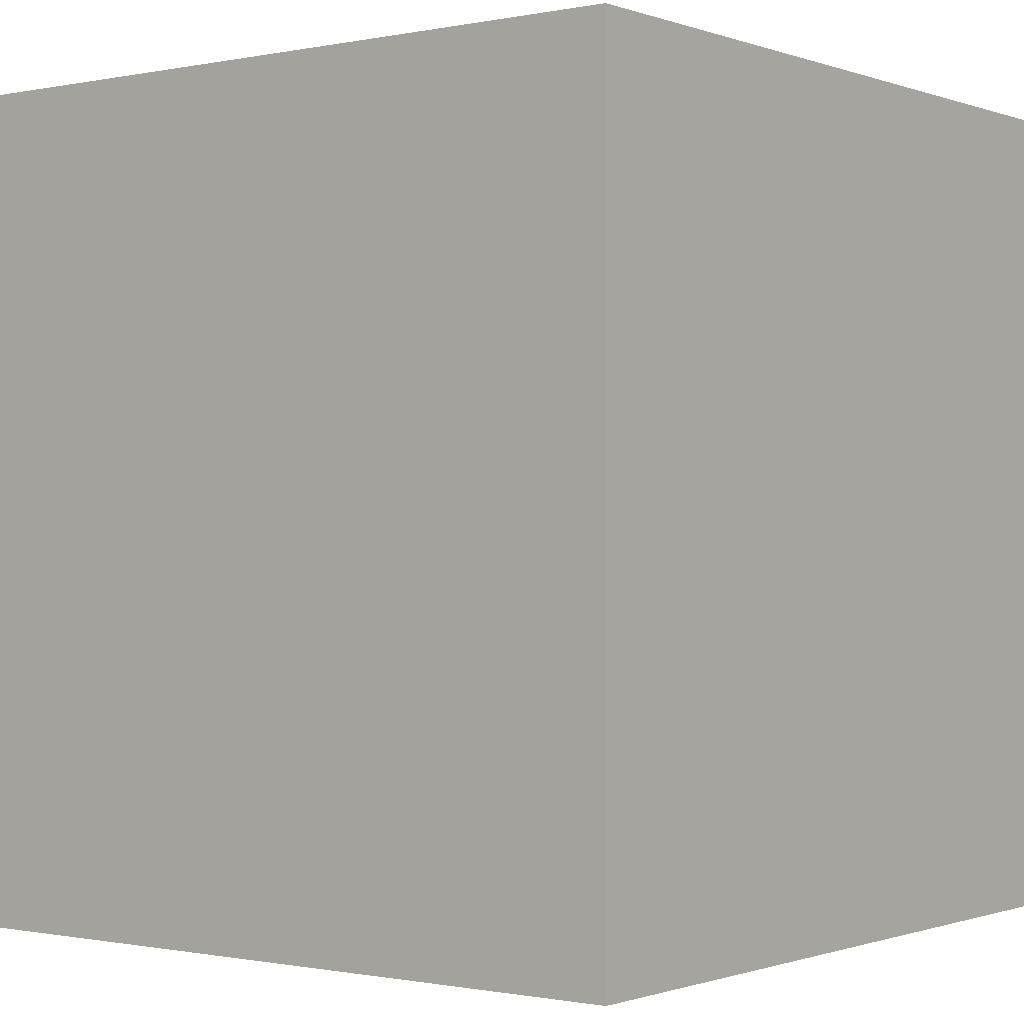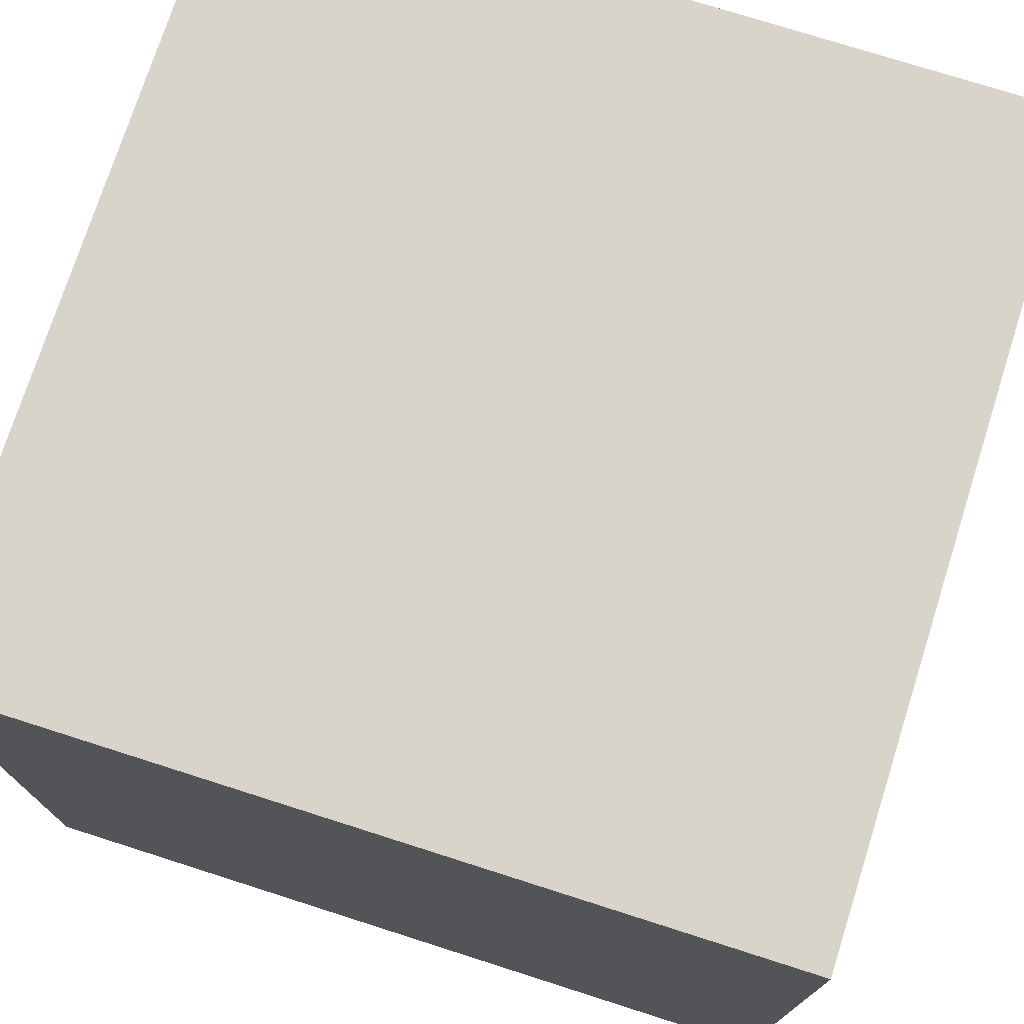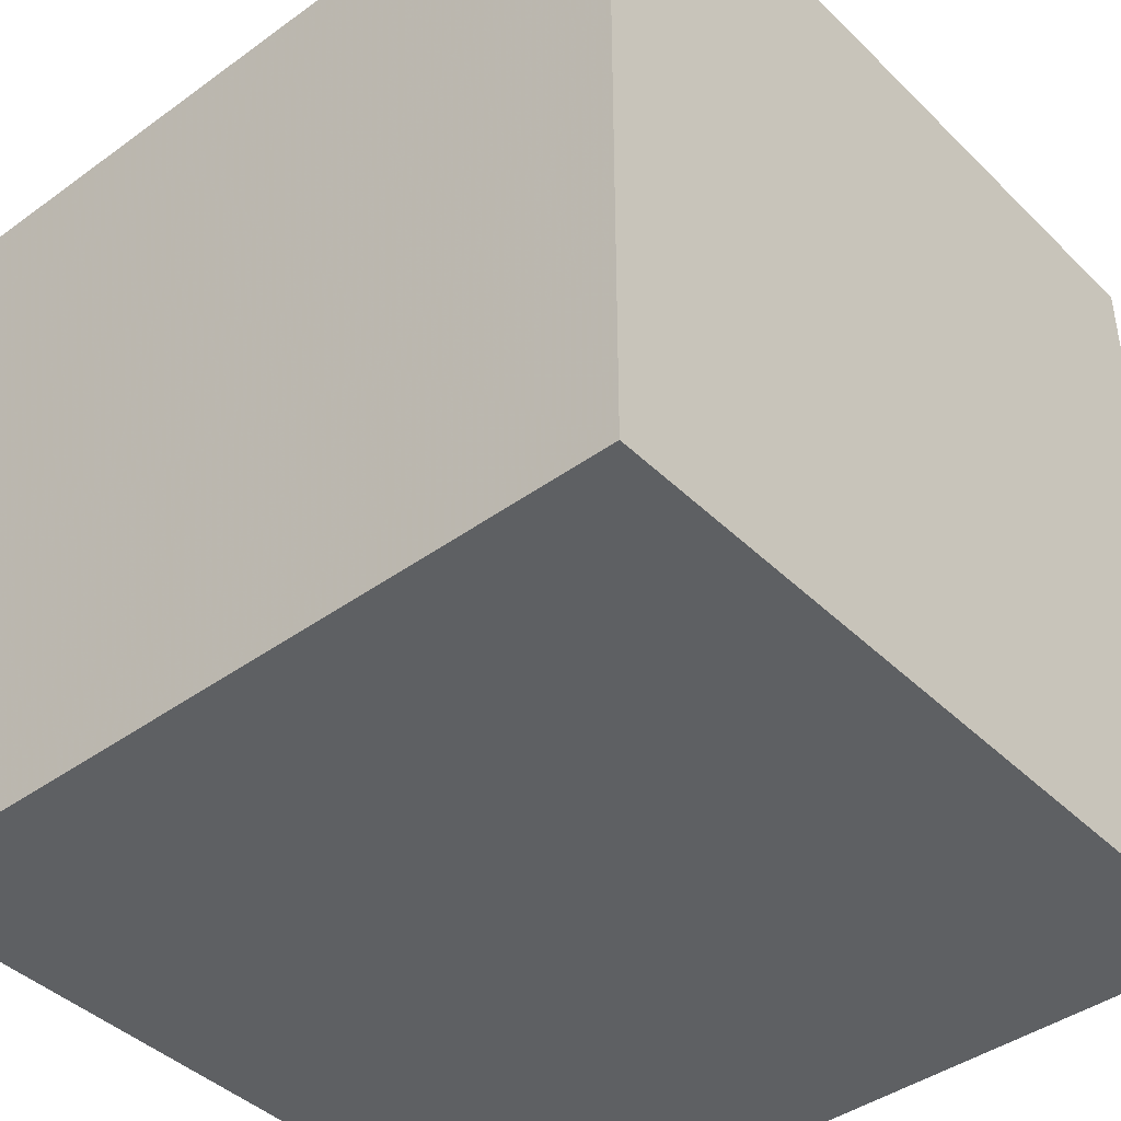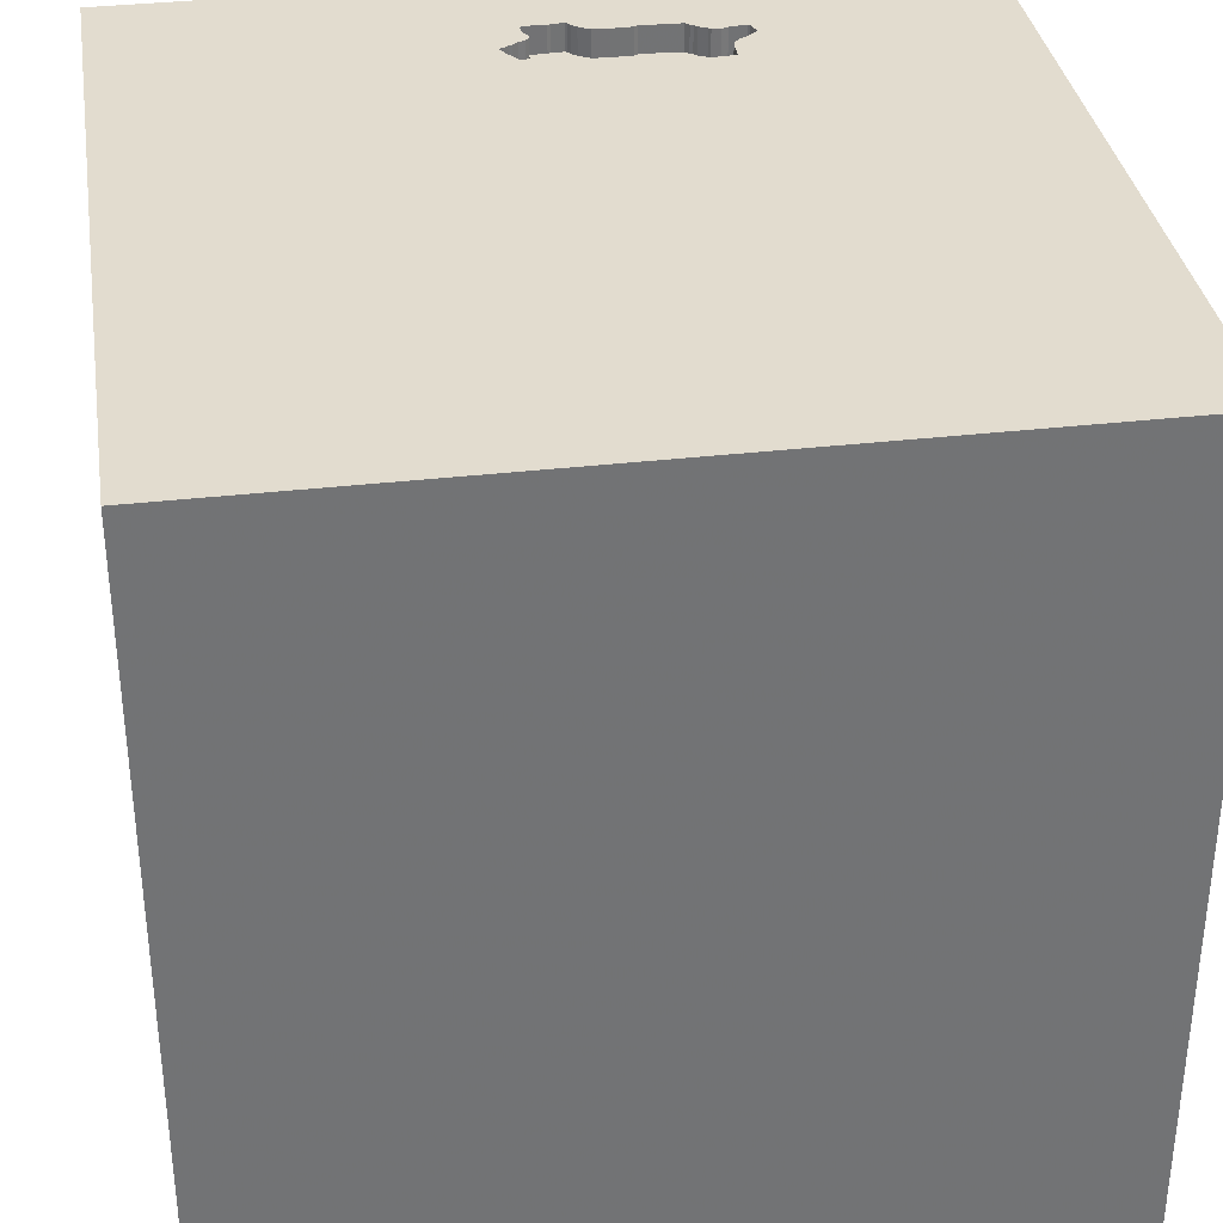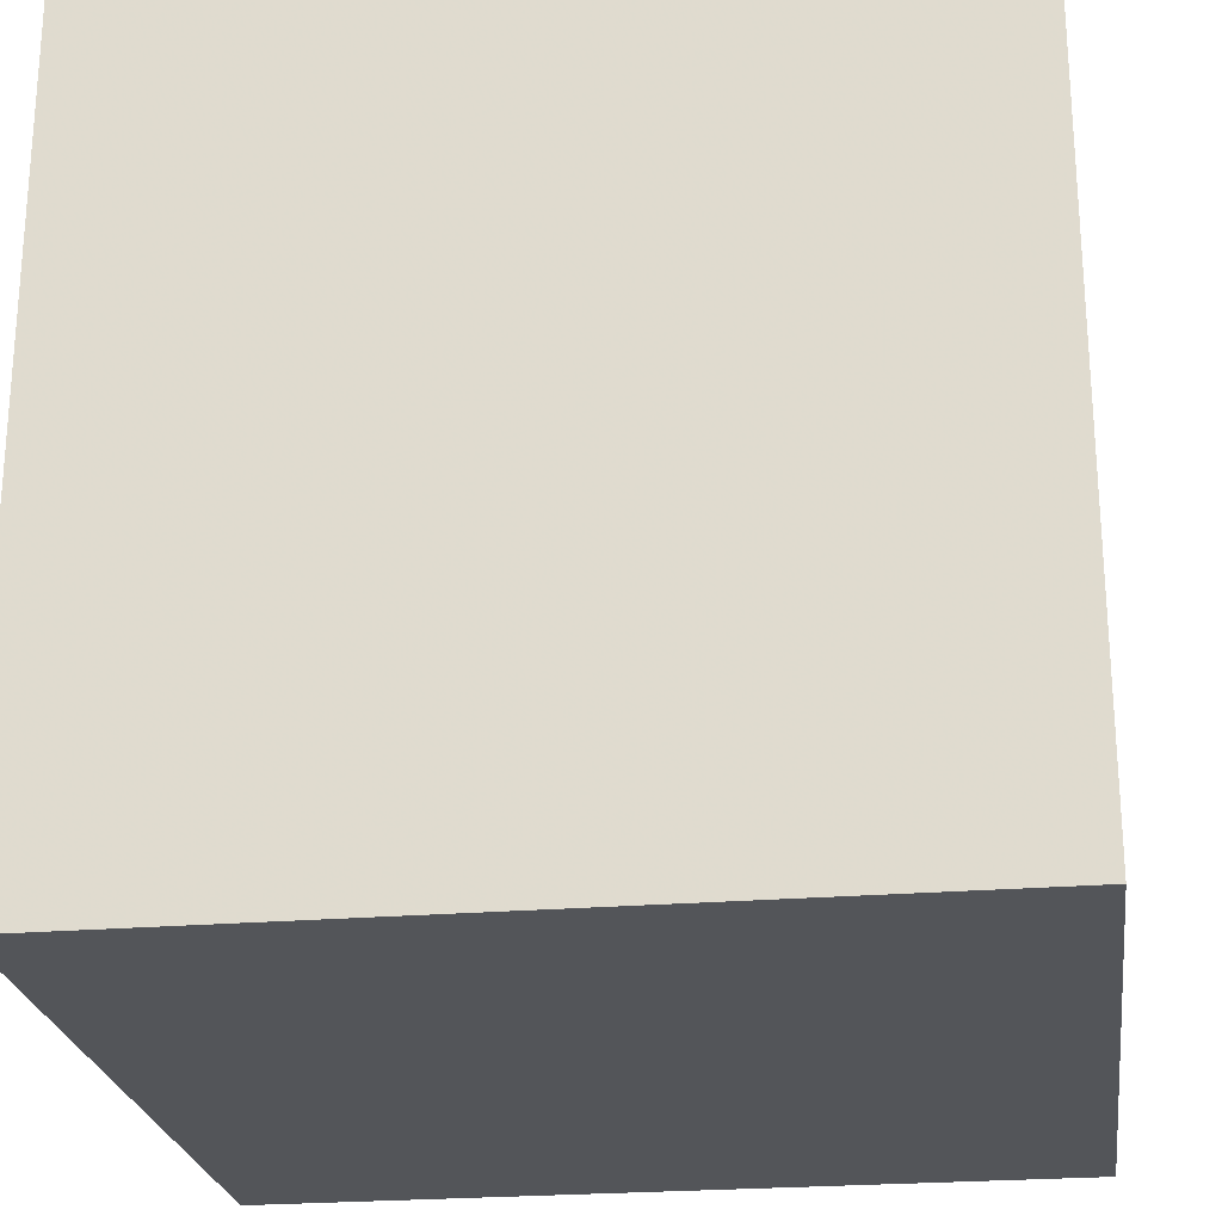
<metadata>
{"format":"obj","ext":"obj","renderer":"f3d","projection":"perspective","resolution":1024,"background":"white","views":[{"elev":-0.7,"azim":-52.6,"up":"+Y"},{"elev":74.8,"azim":17.7,"up":"+Z"},{"elev":-42.2,"azim":40.9,"up":"+Y"},{"elev":34.7,"azim":-8.8,"up":"+Y"},{"elev":-24.1,"azim":-82.2,"up":"+Y"}]}
</metadata>
<code>
o brick_111
v 0.5381 1.5 -0.921
v 0.5381 1.4 -0.921
v 0.06161 1.5 -1.108
v -0.19 1.5 -0.9455
v -0.19 1.4 -0.9455
v 0.06918 1.5 -0.8544
v 0.06918 1.4 -0.8544
v 0.5583 1.5 -0.9425
v 0.5583 1.4 -0.9425
v -0.148 1.5 -0.89
v 0.6127 1.5 -1.03
v 0.6127 1.4 -1.03
v -0.7585 -0.9993 -1.5
v -1.071 0.1107 -1.5
v -0.8333 1.042 1.5
v -0.8724 -1.5 -1.016
v -1.094 -1.5 -0.02604
v -0.8073 1.5 -0.8138
v -0.8073 -1.198 1.5
v 0.4718 1.5 -0.8229
v 0.4718 1.4 -0.8229
v 0.5208 1.5 -0.82
v 0.5208 1.4 -0.82
v 0.03327 1.5 -1.14
v 0.602 1.5 -1.042
v -0.1969 0.7129 -1.5
v 0.625 0.1562 1.5
v 0.4167 -0.1562 1.5
v 0.651 1.211 1.5
v 0.625 -0.625 1.5
v 0.3255 -1.5 -0.599
v 0.4427 -1.5 0.1562
v 0.3646 -1.5 1.263
v 0.4687 -1.5 0.638
v -0.1302 -1.5 -1.5
v 0.1562 -1.5 -1.25
v -0.1562 -1.5 1.5
v -0.2539 1.5 -0.09115
v 0.721 1.5 0.6445
v 0.3922 1.5 -0.8201
v 0.1302 1.5 -1.5
v 0.2533 1.5 -1.089
v 0.1302 1.5 1.5
v 0.3198 1.5 -0.8735
v 0.8138 -0.7292 -1.5
v 0.6771 -1.263 1.5
v 0.5287 1.5 -0.8271
v 0.3674 1.5 -0.848
v -0.1601 1.5 -1.004
v -0.1601 1.4 -1.004
v 0.6215 1.5 -0.9879
v 0.5287 1.4 -0.8271
v 0.02604 -1.094 1.5
v 0 0.4687 1.5
v -0.05208 -0 1.5
v 0.02604 1.094 1.5
v -0.1562 -0.4688 1.5
v 0 -1.5 0.05208
v -0.2083 -1.5 1.146
v 0 -1.5 0.6771
v -0.09974 1.5 -1.065
v -0.1046 1.5 -1.137
v 0.05208 1.5 -1.25
v -0.1068 1.5 -1.041
v -0.1042 1.5 -1.146
v 0.612 1.5 -1.019
v 0.612 1.4 -1.019
v 0.6057 1.5 -0.9775
v 0.2137 1.5 -0.8685
v 0.2137 1.4 -0.8685
v -0.2071 1.5 -0.9767
v -0.1716 1.5 -1.001
v 0.2533 1.4 -1.089
v -0.1723 1.5 -0.9255
v -0.1723 1.4 -0.9255
v 0.162 1.5 -1.079
v 0.8626 0.7943 -1.5
v 1.25 0.599 1.5
v 1.25 -0.2083 1.5
v 1.5 -1.5 -1.5
v 1.055 -1.5 0.3125
v 1.25 -1.5 -0
v 1.5 -1.5 1.5
v 1.068 -1.5 -0.3906
v 1.5 1.5 1.5
v 0.44 1.5 -1.052
v 0.44 1.4 -1.052
v 0.411 1.5 -0.8189
v -0.117 1.5 -1.092
v 0.4801 1.5 -1.027
v 0.4801 1.4 -1.027
v 0.4183 1.5 -1.068
v 0.5373 1.5 -1.034
v -0.1876 1.5 -0.9869
v 0.2629 1.5 -0.8693
v 0.6219 1.5 -0.9954
v 0.4337 1.5 -0.8176
v 0.4337 1.4 -0.8176
v -0.02118 1.5 -0.9241
v -0.07481 1.5 -0.9121
v 0.1142 1.5 -0.848
v -0.1168 1.5 -1.032
v -0.1168 1.4 -1.032
v 0.2474 1.5 -1.086
v 0.2784 1.5 -0.876
v 0.2784 1.4 -0.876
v -0.4687 0.4167 1.5
v -0.625 -0.3906 1.5
v -0.4687 -1.5 0.1562
v -0.625 -1.5 1.198
v -0.599 -1.5 0.625
v -0.3906 -1.5 -0.4167
v -1.5 -0.8464 -0.9896
v -1.5 -0.6771 -0
v -1.5 0.3125 -1.12
v -1.5 0.5729 0.2865
v -1.5 0.638 1.302
v -1.5 0.6315 -0.4427
v -1.5 0.4687 0.7292
v -1.5 -0.1302 -1.5
v -1.5 0.1302 1.5
v -1.5 -0.1953 -1.068
v -1.5 -0.1562 0.4687
v -1.5 -0.05208 -0
v -1.5 0.02604 1.094
v -1.5 -0.1562 -0.4427
v -1.5 1.224 0.4688
v -1.5 1.042 -0.07812
v -1.5 1.5 1.5
v -1.5 1.25 -0.625
v -1.5 -0.625 0.599
v -1.5 -0.625 -0.4688
v -1.5 -1.5 0.1302
v -1.5 -1.5 1.5
v -1.5 -1.5 -1.5
v -1.5 1.5 -1.5
v -1.5 1.5 0.1302
v -1.5 -1.146 0.2083
v -1.5 -1.263 -0.3646
v -1.5 -1.198 0.625
v -1.5 -0.4167 1.198
v -1.5 0.8464 -0.9896
v 0.5719 1.5 -0.9492
v 0.625 -1.5 -1.042
v 0.8301 1.5 -0.612
v 1.5 1.5 -1.5
v 0.4042 1.5 -1.084
v 0.2629 1.4 -0.8693
v 0.06161 1.4 -1.108
v 0.4731 1.5 -1.035
v -0.1021 1.5 -0.8986
v 0.4294 1.5 -1.064
v -0.1285 1.5 -1.027
v 0.0838 1.5 -0.846
v 0.4766 1.5 -1.031
v -0.1553 1.5 -0.8942
v -0.1553 1.4 -0.8942
v -0.1716 1.4 -1.001
v 0.1017 1.5 -1.083
v 0.1017 1.4 -1.083
v 0.03685 1.5 -0.8828
v 0.03685 1.4 -0.8828
v 0.4678 1.5 -0.8193
v -0.1009 1.5 -1.046
v -0.1009 1.4 -1.046
v -0.01947 1.5 -1.143
v -0.01947 1.4 -1.143
v 0.02596 1.5 -1.144
v 0.02596 1.4 -1.144
v 0.2415 1.5 -1.082
v 0.2415 1.4 -1.082
v 0.602 1.4 -1.042
v 0.3198 1.4 -0.8735
v 0.1259 1.5 -0.8548
v 0.1259 1.4 -0.8548
v 0.3922 1.4 -0.8201
v 1.5 -0.7812 0.7031
v 1.5 0.8887 -1.035
v 1.5 0.6327 0.7243
v 1.5 0.1562 -1.5
v 1.5 0.1562 1.5
v 1.5 -1.5 -0.1302
v 1.5 1.5 -0.1562
v 1.5 -0.8431 -0.7536
v -1.25 0.3776 1.5
v -1.198 -0.1823 1.5
v -1.198 -0.625 1.5
v -1.211 -1.5 -0.651
v -1.224 -1.5 0.5208
v -0.957 1.5 0.7894
v 0.617 1.5 -1.007
v -0.1401 1.5 -1.022
v -0.1401 1.4 -1.022
v 0.514 1.5 -1.025
v 0.514 1.4 -1.025
v -0.1819 1.5 -0.9363
v -0.2028 1.5 -0.984
v -0.2028 1.4 -0.984
v -0.3646 -1.198 1.5
v -0.4167 1.042 1.5
v -0.4167 -1.5 -1.042
v -0.09974 1.4 -1.065
v 0.1523 1.5 -0.8533
v 0.1523 1.4 -0.8533
v 0.6215 1.4 -0.9879
v 0.04367 1.5 -1.124
v 0.04367 1.4 -1.124
v 0.4294 1.4 -1.064
v 0.12 1.5 -0.8514
v 0.5856 1.5 -0.956
v 0.5856 1.4 -0.956
v -0.148 1.4 -0.89
v 0.4042 1.4 -1.084
v -0.02118 1.4 -0.9241
v 0.4731 1.4 -1.035
v -0.1931 1.5 -0.957
v -0.1931 1.4 -0.957
v 0.04399 1.5 -0.8787
v 0.8333 0.625 1.5
v 0.6057 1.4 -0.9775
v 0.6093 1.5 -1.038
v 0.6093 1.4 -1.038
v 0.2017 1.5 -1.081
v -0.117 1.4 -1.092
v 0.03327 1.4 -1.14
v 0.1981 1.5 -0.8619
v -0.1221 1.4 -1.134
v -0.2071 1.4 -0.9767
v 0.3674 1.4 -0.848
v 0.1142 1.4 -0.848
v -0.03122 1.5 -1.136
v -0.03122 1.4 -1.136
v 0.529 1.5 -0.8951
v 0.529 1.4 -0.8951
v 0.4183 1.4 -1.068
v 0.4678 1.4 -0.8193
v 0.0838 1.4 -0.846
v 0.1982 1.4 -0.8619
v -0.08773 1.5 -1.14
v 0.6219 1.4 -0.9954
v 0.05147 1.5 -0.8744
v 0.05147 1.4 -0.8744
v -0.1221 1.5 -1.134
v -0.1876 1.4 -0.9869
v 0.162 1.4 -1.079
v -0.1021 1.4 -0.8986
v 0.5373 1.4 -1.034
v -0.002345 1.5 -0.9229
v -0.002345 1.4 -0.9229
v -0.07481 1.4 -0.9121
v -0.08772 1.4 -1.14
v 0.003243 1.5 -1.144
f 37 19 134
f 140 133 134
f 134 110 37
f 133 189 134
f 121 141 134
f 19 187 134
f 187 121 134
f 140 138 133
f 37 199 19
f 187 186 121
f 141 131 134
f 131 140 134
f 189 111 134
f 110 59 37
f 121 125 141
f 111 110 134
f 37 53 199
f 19 108 187
f 133 17 189
f 199 108 19
f 138 139 133
f 186 185 121
f 131 138 140
f 59 33 37
f 108 186 187
f 121 117 125
f 141 123 131
f 111 59 110
f 37 46 53
f 199 57 108
f 125 123 141
f 131 114 138
f 139 135 133
f 133 188 17
f 189 109 111
f 83 46 37
f 53 57 199
f 135 188 133
f 17 109 189
f 111 60 59
f 33 83 37
f 129 117 121
f 114 139 138
f 185 129 121
f 60 33 59
f 123 114 131
f 108 185 186
f 117 119 125
f 125 119 123
f 123 124 114
f 114 132 139
f 109 60 111
f 53 30 57
f 57 55 108
f 108 107 185
f 17 112 109
f 109 58 60
f 60 34 33
f 46 30 53
f 188 112 17
f 129 119 117
f 124 132 114
f 132 113 139
f 113 135 139
f 55 107 108
f 107 15 185
f 15 129 185
f 119 116 123
f 124 126 132
f 16 112 188
f 58 34 60
f 34 83 33
f 30 28 57
f 116 124 123
f 135 16 188
f 58 32 34
f 83 30 46
f 28 55 57
f 129 127 119
f 112 58 109
f 55 54 107
f 107 200 15
f 127 116 119
f 16 201 112
f 126 122 132
f 30 27 28
f 116 126 124
f 122 113 132
f 32 81 34
f 34 81 83
f 28 54 55
f 54 200 107
f 116 118 126
f 112 32 58
f 83 79 30
f 28 27 54
f 201 31 112
f 112 31 32
f 79 27 30
f 54 56 200
f 127 128 116
f 128 118 116
f 122 135 113
f 200 129 15
f 129 137 127
f 126 115 122
f 122 120 135
f 14 13 135
f 135 201 16
f 190 137 129
f 118 115 126
f 14 135 120
f 135 35 201
f 201 36 31
f 32 84 81
f 27 56 54
f 13 35 135
f 31 84 32
f 84 82 81
f 83 181 79
f 200 43 129
f 137 128 127
f 81 182 83
f 177 181 83
f 79 219 27
f 56 43 200
f 190 129 43
f 118 142 115
f 26 13 14
f 35 36 201
f 144 84 31
f 82 182 81
f 177 83 182
f 179 181 177
f 79 78 219
f 27 29 56
f 39 38 190
f 184 179 177
f 219 29 27
f 128 130 118
f 26 45 13
f 36 144 31
f 130 142 118
f 115 120 122
f 144 80 84
f 181 78 79
f 29 43 56
f 18 137 190
f 84 182 82
f 39 190 43
f 137 130 128
f 45 35 13
f 184 177 182
f 18 190 38
f 137 136 130
f 130 136 142
f 115 136 120
f 35 144 36
f 78 85 219
f 145 38 39
f 18 136 137
f 142 136 115
f 14 120 136
f 35 80 144
f 85 29 219
f 45 80 35
f 80 182 84
f 29 85 43
f 145 40 38
f 40 203 38
f 26 14 136
f 178 179 184
f 39 43 85
f 88 40 145
f 22 20 163
f 97 88 145
f 163 97 145
f 145 22 163
f 203 40 44
f 44 105 95
f 203 44 95
f 241 218 38
f 38 203 101
f 38 101 154
f 6 241 38
f 38 154 6
f 151 10 38
f 184 182 80
f 181 85 78
f 145 8 1
f 47 22 145
f 1 233 47
f 1 47 145
f 48 44 40
f 95 69 226
f 203 174 209
f 203 209 101
f 95 226 203
f 161 248 99
f 38 218 161
f 38 161 99
f 99 100 151
f 38 99 151
f 18 38 10
f 18 10 156
f 156 74 196
f 18 156 196
f 77 45 26
f 179 85 181
f 145 146 11
f 145 11 66
f 143 8 145
f 51 68 210
f 210 143 145
f 145 66 191
f 145 191 96
f 51 210 145
f 145 96 51
f 89 243 18
f 18 196 4
f 4 216 71
f 197 94 72
f 18 4 71
f 18 71 197
f 61 89 18
f 18 197 72
f 192 153 102
f 72 49 192
f 192 102 64
f 61 18 72
f 61 72 192
f 192 64 61
f 146 147 93
f 221 11 146
f 25 221 146
f 146 93 25
f 64 164 61
f 93 147 152
f 150 155 90
f 152 86 150
f 194 93 152
f 150 90 194
f 152 150 194
f 65 243 62
f 63 243 65
f 147 92 152
f 65 62 239
f 65 239 231
f 206 3 63
f 65 231 166
f 24 206 63
f 65 166 252
f 65 252 168
f 168 24 63
f 63 65 168
f 146 42 147
f 159 63 3
f 41 243 63
f 41 18 243
f 41 77 26
f 183 179 178
f 183 145 39
f 63 159 76
f 223 170 104
f 223 104 42
f 63 76 223
f 63 223 42
f 41 136 18
f 41 26 136
f 146 77 41
f 180 45 77
f 180 178 184
f 146 183 178
f 183 85 179
f 183 39 85
f 146 145 183
f 41 42 146
f 41 63 42
f 146 180 77
f 180 80 45
f 180 184 80
f 146 178 180
f 52 21 23
f 52 234 21
f 52 23 47
f 23 21 22
f 234 52 233
f 98 21 234
f 22 47 23
f 47 233 52
f 20 22 21
f 233 1 234
f 21 98 236
f 229 98 234
f 163 20 21
f 21 236 163
f 2 234 1
f 97 163 236
f 236 98 97
f 98 229 176
f 91 229 234
f 234 2 91
f 88 97 98
f 98 176 88
f 176 229 40
f 229 91 87
f 2 195 91
f 9 2 1
f 1 8 9
f 176 40 88
f 48 40 229
f 173 229 87
f 87 91 215
f 195 2 9
f 91 195 90
f 8 143 9
f 229 173 48
f 173 87 235
f 150 86 87
f 87 215 150
f 155 150 215
f 215 91 155
f 247 195 9
f 194 90 195
f 90 155 91
f 143 210 211
f 211 9 143
f 44 48 173
f 235 73 173
f 208 235 87
f 86 152 87
f 195 247 93
f 93 194 195
f 247 9 211
f 210 68 211
f 173 106 44
f 235 213 73
f 106 173 73
f 152 92 235
f 235 208 152
f 208 87 152
f 211 220 247
f 220 211 68
f 105 44 106
f 92 147 213
f 213 235 92
f 73 213 42
f 106 73 171
f 25 93 247
f 247 172 25
f 67 247 220
f 68 51 220
f 95 105 106
f 106 148 95
f 147 42 213
f 42 104 73
f 171 70 106
f 104 170 171
f 171 73 104
f 67 172 247
f 220 240 67
f 205 220 51
f 148 106 70
f 245 70 171
f 170 223 171
f 172 222 25
f 172 67 12
f 240 220 205
f 191 66 67
f 67 240 191
f 51 96 205
f 148 70 95
f 245 238 70
f 223 76 245
f 245 171 223
f 221 25 222
f 222 172 12
f 12 67 66
f 66 11 12
f 240 205 96
f 96 191 240
f 69 95 70
f 238 245 204
f 226 69 70
f 70 238 226
f 11 221 222
f 222 12 11
f 238 204 226
f 175 204 245
f 160 245 76
f 76 159 160
f 203 226 204
f 174 203 204
f 204 175 174
f 245 160 175
f 159 3 160
f 175 160 242
f 149 160 3
f 209 174 175
f 175 230 209
f 175 242 7
f 160 162 242
f 149 249 160
f 101 209 230
f 175 7 230
f 7 242 6
f 249 162 160
f 242 162 218
f 218 241 242
f 249 149 165
f 3 206 207
f 207 149 3
f 230 237 101
f 237 230 7
f 241 6 242
f 6 154 7
f 162 249 161
f 161 218 162
f 165 214 249
f 149 232 165
f 207 232 149
f 154 101 237
f 237 7 154
f 248 161 249
f 165 103 214
f 99 248 249
f 249 214 99
f 165 232 202
f 207 167 232
f 206 24 225
f 225 207 206
f 64 102 103
f 103 165 64
f 214 103 250
f 61 164 165
f 165 202 61
f 202 232 251
f 169 167 207
f 166 231 232
f 232 167 166
f 225 169 207
f 165 164 64
f 102 153 103
f 100 99 214
f 214 250 100
f 193 250 103
f 224 202 251
f 251 232 239
f 252 166 167
f 167 169 252
f 231 239 232
f 24 168 169
f 169 225 24
f 153 192 193
f 193 103 153
f 193 50 250
f 202 224 61
f 227 224 251
f 251 239 62
f 168 252 169
f 151 100 250
f 250 246 151
f 192 49 50
f 50 193 192
f 246 250 50
f 89 61 224
f 224 227 89
f 227 251 62
f 62 243 227
f 246 50 75
f 243 89 227
f 246 212 151
f 49 72 158
f 158 50 49
f 75 157 246
f 75 50 217
f 10 151 212
f 212 246 157
f 244 50 158
f 74 156 157
f 157 75 74
f 75 217 5
f 217 50 244
f 212 157 10
f 72 94 244
f 244 158 72
f 156 10 157
f 196 74 75
f 75 5 196
f 216 4 5
f 5 217 216
f 244 228 217
f 5 4 196
f 244 198 228
f 217 228 216
f 94 197 198
f 198 244 94
f 228 198 71
f 71 216 228
f 197 71 198

</code>
